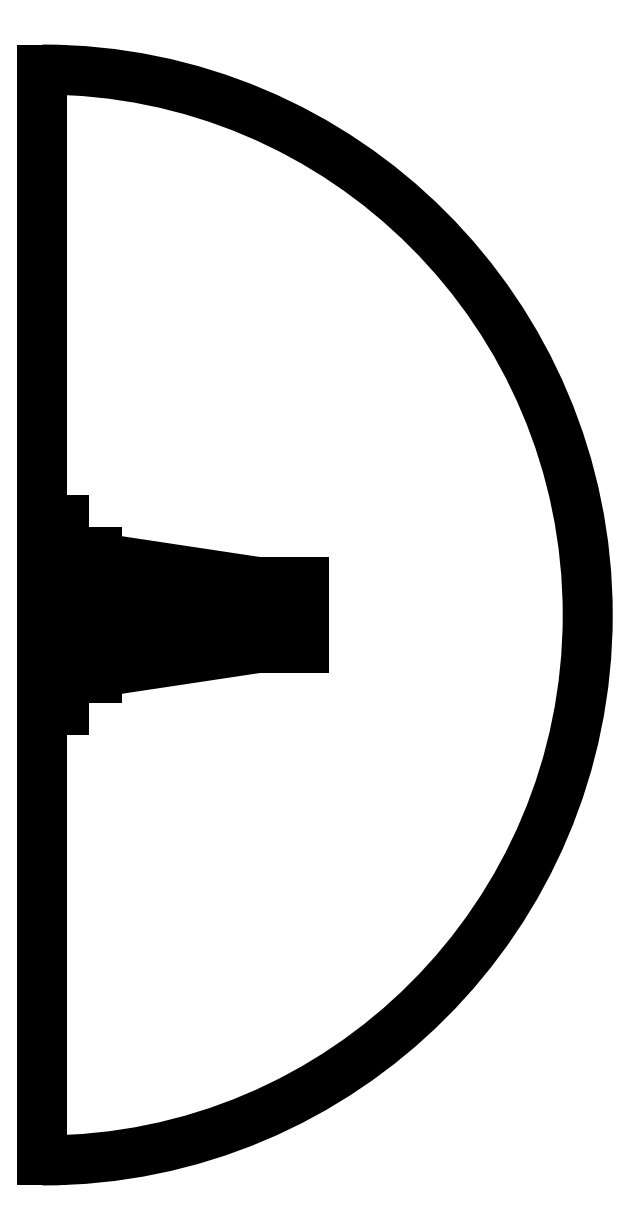
<metadata>
{"format":"dxf","ext":"dxf","renderer":"ezdxf+matplotlib","layout":"modelspace","background":"white","min_lineweight":24,"dpi":150}
</metadata>
<code>
0
SECTION
2
ENTITIES
0
LINE
8
main
10
0.06
20
0
30
0
11
0.06
21
-0.075
31
0
0
LINE
8
main
10
0.405
20
-0.03
30
0
11
0.44
21
-0.03
31
0
0
LINE
8
main
10
0.44
20
-0.03
30
0
11
0.44
21
0
31
0
0
LINE
8
main
10
0.06
20
0.075
30
0
11
0.06
21
0
31
0
0
LINE
8
main
10
0.44
20
0.03
30
0
11
0.405
21
0.03
31
0
0
LINE
8
main
10
0.44
20
0
30
0
11
0.44
21
0.03
31
0
0
LINE
8
main
10
0.04
20
0.075
30
0
11
0.06
21
0.075
31
0
0
LINE
8
main
10
0.399
20
-0.06
30
0
11
0.1
21
-0.105
31
0
0
ARC
8
main
10
0.1
20
-0.08226
30
0
40
0.01
50
90
51
270
0
ARC
8
main
10
0.1
20
-0.08226
30
0
40
0.01
50
270
51
90
0
ARC
8
main
10
0.1
20
-0.08226
30
0
40
0.005
50
90
51
270
0
ARC
8
main
10
0.1
20
-0.08226
30
0
40
0.005
50
270
51
90
0
ARC
8
main
10
0.146
20
-0.07548
30
0
40
0.01
50
270
51
90
0
LINE
8
main
10
0.48
20
-0.06
30
0
11
0.399
21
-0.06
31
0
0
ARC
8
main
10
0.146
20
-0.07548
30
0
40
0.01
50
90
51
270
0
ARC
8
main
10
0.169
20
-0.07208
30
0
40
0.01
50
270
51
90
0
ARC
8
main
10
0.169
20
-0.07208
30
0
40
0.01
50
90
51
270
0
ARC
8
main
10
0.307
20
-0.05172
30
0
40
0.01
50
270
51
90
0
LINE
8
main
10
0.04
20
0.075
30
0
11
0.04
21
-0.075
31
0
0
ARC
8
main
10
0.307
20
-0.05172
30
0
40
0.01
50
90
51
270
0
ARC
8
main
10
0.238
20
-0.0619
30
0
40
0.005
50
90
51
270
0
ARC
8
main
10
0.284
20
-0.05511
30
0
40
0.005
50
270
51
90
0
ARC
8
main
10
0.238
20
-0.0619
30
0
40
0.01
50
270
51
90
0
ARC
8
main
10
0.284
20
-0.05511
30
0
40
0.005
50
90
51
270
0
ARC
8
main
10
0.238
20
-0.0619
30
0
40
0.01
50
90
51
270
0
ARC
8
main
10
0.284
20
-0.05511
30
0
40
0.01
50
270
51
90
0
ARC
8
main
10
0.215
20
-0.0653
30
0
40
0.01
50
270
51
90
0
ARC
8
main
10
0.284
20
-0.05511
30
0
40
0.01
50
90
51
270
0
ARC
8
main
10
0.215
20
-0.0653
30
0
40
0.01
50
90
51
270
0
ARC
8
main
10
0.261
20
-0.05851
30
0
40
0.005
50
270
51
90
0
ARC
8
main
10
0.192
20
-0.06869
30
0
40
0.005
50
270
51
90
0
ARC
8
main
10
0.376
20
0.04154
30
0
40
0.005
50
270
51
90
0
ARC
8
main
10
0.261
20
-0.05851
30
0
40
0.005
50
90
51
270
0
ARC
8
main
10
0.192
20
-0.06869
30
0
40
0.005
50
90
51
270
0
ARC
8
main
10
0.376
20
0.04154
30
0
40
0.005
50
90
51
270
0
ARC
8
main
10
0.261
20
-0.05851
30
0
40
0.01
50
270
51
90
0
ARC
8
main
10
0.192
20
-0.06869
30
0
40
0.01
50
270
51
90
0
ARC
8
main
10
0.376
20
0.04154
30
0
40
0.01
50
270
51
90
0
ARC
8
main
10
0.261
20
-0.05851
30
0
40
0.01
50
90
51
270
0
ARC
8
main
10
0.192
20
-0.06869
30
0
40
0.01
50
90
51
270
0
ARC
8
main
10
0.376
20
0.04154
30
0
40
0.01
50
90
51
270
0
ARC
8
main
10
0.238
20
-0.0619
30
0
40
0.005
50
270
51
90
0
ARC
8
main
10
0.123
20
-0.07887
30
0
40
0.01
50
90
51
270
0
ARC
8
main
10
0.123
20
-0.07887
30
0
40
0.01
50
270
51
90
0
ARC
8
main
10
0.123
20
-0.07887
30
0
40
0.005
50
90
51
270
0
ARC
8
main
10
0.123
20
-0.07887
30
0
40
0.005
50
270
51
90
0
ARC
8
main
10
0.146
20
-0.07548
30
0
40
0.005
50
90
51
270
0
ARC
8
main
10
0.146
20
-0.07548
30
0
40
0.005
50
270
51
90
0
ARC
8
main
10
0.169
20
-0.07208
30
0
40
0.005
50
90
51
270
0
ARC
8
main
10
0.169
20
-0.07208
30
0
40
0.005
50
270
51
90
0
ARC
8
main
10
0.307
20
-0.05172
30
0
40
0.005
50
90
51
270
0
ARC
8
main
10
0.307
20
-0.05172
30
0
40
0.005
50
270
51
90
0
ARC
8
main
10
0.33
20
-0.04833
30
0
40
0.01
50
90
51
270
0
ARC
8
main
10
0.33
20
-0.04833
30
0
40
0.01
50
270
51
90
0
ARC
8
main
10
0.33
20
-0.04833
30
0
40
0.005
50
90
51
270
0
ARC
8
main
10
0.33
20
-0.04833
30
0
40
0.005
50
270
51
90
0
ARC
8
main
10
0.353
20
-0.04493
30
0
40
0.01
50
90
51
270
0
ARC
8
main
10
0.353
20
-0.04493
30
0
40
0.01
50
270
51
90
0
ARC
8
main
10
0.353
20
-0.04493
30
0
40
0.005
50
90
51
270
0
ARC
8
main
10
0.353
20
-0.04493
30
0
40
0.005
50
270
51
90
0
ARC
8
main
10
0.376
20
-0.04154
30
0
40
0.01
50
90
51
270
0
ARC
8
main
10
0.376
20
-0.04154
30
0
40
0.01
50
270
51
90
0
ARC
8
main
10
0.376
20
-0.04154
30
0
40
0.005
50
90
51
270
0
ARC
8
main
10
0.376
20
-0.04154
30
0
40
0.005
50
270
51
90
0
ARC
8
main
10
0.399
20
-0.03915
30
0
40
0.005
50
90
51
270
0
ARC
8
main
10
0.399
20
-0.03915
30
0
40
0.01
50
90
51
270
0
ARC
8
main
10
0.399
20
-0.03915
30
0
40
0.005
50
270
51
90
0
ARC
8
main
10
0.215
20
-0.0653
30
0
40
0.005
50
90
51
270
0
ARC
8
main
10
0.215
20
-0.0653
30
0
40
0.005
50
270
51
90
0
ARC
8
main
10
0.077
20
-0.088
30
0
40
0.01
50
270
51
90
0
ARC
8
main
10
0.353
20
0.04493
30
0
40
0.005
50
270
51
90
0
ARC
8
main
10
0.077
20
-0.088
30
0
40
0.01
50
90
51
270
0
ARC
8
main
10
0.077
20
-0.088
30
0
40
0.005
50
90
51
270
0
ARC
8
main
10
0.077
20
-0.088
30
0
40
0.005
50
270
51
90
0
ARC
8
main
10
0.1
20
0.08226
30
0
40
0.01
50
90
51
270
0
ARC
8
main
10
0.1
20
0.08226
30
0
40
0.01
50
270
51
90
0
ARC
8
main
10
0.1
20
0.08226
30
0
40
0.005
50
90
51
270
0
ARC
8
main
10
0.1
20
0.08226
30
0
40
0.005
50
270
51
90
0
ARC
8
main
10
0.146
20
0.07548
30
0
40
0.01
50
270
51
90
0
ARC
8
main
10
0.146
20
0.07548
30
0
40
0.01
50
90
51
270
0
ARC
8
main
10
0.169
20
0.07208
30
0
40
0.01
50
270
51
90
0
ARC
8
main
10
0.169
20
0.07208
30
0
40
0.01
50
90
51
270
0
ARC
8
main
10
0.215
20
0.0653
30
0
40
0.01
50
270
51
90
0
ARC
8
main
10
0.215
20
0.0653
30
0
40
0.01
50
90
51
270
0
ARC
8
main
10
0.192
20
0.06869
30
0
40
0.005
50
270
51
90
0
ARC
8
main
10
0.192
20
0.06869
30
0
40
0.005
50
90
51
270
0
ARC
8
main
10
0.192
20
0.06869
30
0
40
0.01
50
270
51
90
0
ARC
8
main
10
0.192
20
0.06869
30
0
40
0.01
50
90
51
270
0
ARC
8
main
10
0.123
20
0.07887
30
0
40
0.01
50
90
51
270
0
ARC
8
main
10
0.123
20
0.07887
30
0
40
0.01
50
270
51
90
0
ARC
8
main
10
0.123
20
0.07887
30
0
40
0.005
50
90
51
270
0
ARC
8
main
10
0.123
20
0.07887
30
0
40
0.005
50
270
51
90
0
ARC
8
main
10
0.146
20
0.07548
30
0
40
0.005
50
90
51
270
0
ARC
8
main
10
0.146
20
0.07548
30
0
40
0.005
50
270
51
90
0
ARC
8
main
10
0.169
20
0.07208
30
0
40
0.005
50
90
51
270
0
ARC
8
main
10
0.169
20
0.07208
30
0
40
0.005
50
270
51
90
0
ARC
8
main
10
0.215
20
0.0653
30
0
40
0.005
50
90
51
270
0
ARC
8
main
10
0.215
20
0.0653
30
0
40
0.005
50
270
51
90
0
ARC
8
main
10
0.077
20
0.088
30
0
40
0.01
50
270
51
90
0
ARC
8
main
10
0.077
20
0.088
30
0
40
0.01
50
90
51
270
0
ARC
8
main
10
0.077
20
0.088
30
0
40
0.005
50
90
51
270
0
ARC
8
main
10
0.077
20
0.088
30
0
40
0.005
50
270
51
90
0
ARC
8
main
10
0.307
20
0.05172
30
0
40
0.01
50
270
51
90
0
ARC
8
main
10
0.307
20
0.05172
30
0
40
0.01
50
90
51
270
0
ARC
8
main
10
0.238
20
0.0619
30
0
40
0.005
50
90
51
270
0
ARC
8
main
10
0.284
20
0.05511
30
0
40
0.005
50
270
51
90
0
ARC
8
main
10
0.238
20
0.0619
30
0
40
0.01
50
270
51
90
0
ARC
8
main
10
0.284
20
0.05511
30
0
40
0.005
50
90
51
270
0
ARC
8
main
10
0.238
20
0.0619
30
0
40
0.01
50
90
51
270
0
ARC
8
main
10
0.284
20
0.05511
30
0
40
0.01
50
270
51
90
0
ARC
8
main
10
0.284
20
0.05511
30
0
40
0.01
50
90
51
270
0
ARC
8
main
10
0.261
20
0.05851
30
0
40
0.005
50
270
51
90
0
ARC
8
main
10
0.261
20
0.05851
30
0
40
0.005
50
90
51
270
0
ARC
8
main
10
0.261
20
0.05851
30
0
40
0.01
50
270
51
90
0
ARC
8
main
10
0.261
20
0.05851
30
0
40
0.01
50
90
51
270
0
ARC
8
main
10
0.238
20
0.0619
30
0
40
0.005
50
270
51
90
0
ARC
8
main
10
0.307
20
0.05172
30
0
40
0.005
50
90
51
270
0
ARC
8
main
10
0.307
20
0.05172
30
0
40
0.005
50
270
51
90
0
ARC
8
main
10
0.33
20
0.04833
30
0
40
0.01
50
90
51
270
0
ARC
8
main
10
0.33
20
0.04833
30
0
40
0.01
50
270
51
90
0
ARC
8
main
10
0.33
20
0.04833
30
0
40
0.005
50
90
51
270
0
ARC
8
main
10
0.33
20
0.04833
30
0
40
0.005
50
270
51
90
0
ARC
8
main
10
0.353
20
0.04493
30
0
40
0.01
50
90
51
270
0
ARC
8
main
10
0.353
20
0.04493
30
0
40
0.01
50
270
51
90
0
ARC
8
main
10
0.353
20
0.04493
30
0
40
0.005
50
90
51
270
0
LINE
8
main
10
0.1
20
-0.105
30
0
11
0.1
21
-0.115
31
0
0
LINE
8
main
10
0.04
20
-0.115
30
0
11
0.04
21
-0.175
31
0
0
LINE
8
main
10
0.1
20
-0.115
30
0
11
0.04
21
-0.115
31
0
0
LINE
8
main
10
0.04
20
0.175
30
0
11
0.04
21
0.115
31
0
0
LINE
8
main
10
0.04
20
-0.075
30
0
11
0.04
21
-0.115
31
0
0
LINE
8
main
10
0.06
20
-0.075
30
0
11
0.04
21
-0.075
31
0
0
LINE
8
main
10
0
20
-0.175
30
0
11
0.04
21
-0.175
31
0
0
LINE
8
main
10
0.04
20
0.115
30
0
11
0.04
21
0.075
31
0
0
LINE
8
main
10
0.1
20
0.105
30
0
11
0.399
21
0.06
31
0
0
LINE
8
main
10
0.399
20
0.06
30
0
11
0.48
21
0.06
31
0
0
LINE
8
main
10
0.1
20
0.115
30
0
11
0.1
21
0.105
31
0
0
LINE
8
main
10
0.04
20
0.115
30
0
11
0.1
21
0.115
31
0
0
LINE
8
main
10
0.48
20
0.06
30
0
11
0.48
21
0.03
31
0
0
LINE
8
main
10
0.48
20
0.03
30
0
11
0.48
21
-0.03
31
0
0
LINE
8
main
10
0.44
20
0.03
30
0
11
0.48
21
0.03
31
0
0
LINE
8
main
10
0.44
20
-0.03
30
0
11
0.48
21
-0.03
31
0
0
LINE
8
main
10
0.48
20
-0.03
30
0
11
0.48
21
-0.06
31
0
0
ARC
8
main
10
0
20
0
30
0
40
1
50
270
51
90
0
LINE
8
main
10
0
20
-0.175
30
0
11
0
21
-1
31
0
0
ARC
8
main
10
0.399
20
0.03915
30
0
40
0.01
50
270
51
90
0
ARC
8
main
10
0.399
20
0.03915
30
0
40
0.009999
50
90
51
270
0
ARC
8
main
10
0.399
20
0.03915
30
0
40
0.005
50
270
51
90
0
ARC
8
main
10
0.399
20
0.03915
30
0
40
0.005
50
90
51
270
0
ARC
8
main
10
0.399
20
-0.03915
30
0
40
0.01
50
270
51
90
0
LINE
8
main
10
0
20
1
30
0
11
0
21
0.175
31
0
0
LINE
8
main
10
0.04
20
0.175
30
0
11
0
21
0.175
31
0
0
LINE
8
main
10
0.06
20
0
30
0
11
0.44
21
0
31
0
0
LINE
8
main
10
0.095
20
0.07
30
0
11
0.4
21
0.025
31
0
0
LINE
8
main
10
0.06
20
0.075
30
0
11
0.09
21
0.075
31
0
0
LINE
8
main
10
0
20
0.175
30
0
11
0
21
-0.175
31
0
0
LINE
8
main
10
0.06
20
-0.075
30
0
11
0.09
21
-0.075
31
0
0
LINE
8
main
10
0.095
20
-0.07
30
0
11
0.4
21
-0.025
31
0
0
LINE
8
main
10
0.09
20
0.075
30
0
11
0.095
21
0.07
31
0
0
LINE
8
main
10
0.4
20
0.025
30
0
11
0.405
21
0.03
31
0
0
LINE
8
main
10
0.09
20
-0.075
30
0
11
0.095
21
-0.07
31
0
0
LINE
8
main
10
0.405
20
-0.03
30
0
11
0.4
21
-0.025
31
0
0
ENDSEC
0
EOF

</code>
